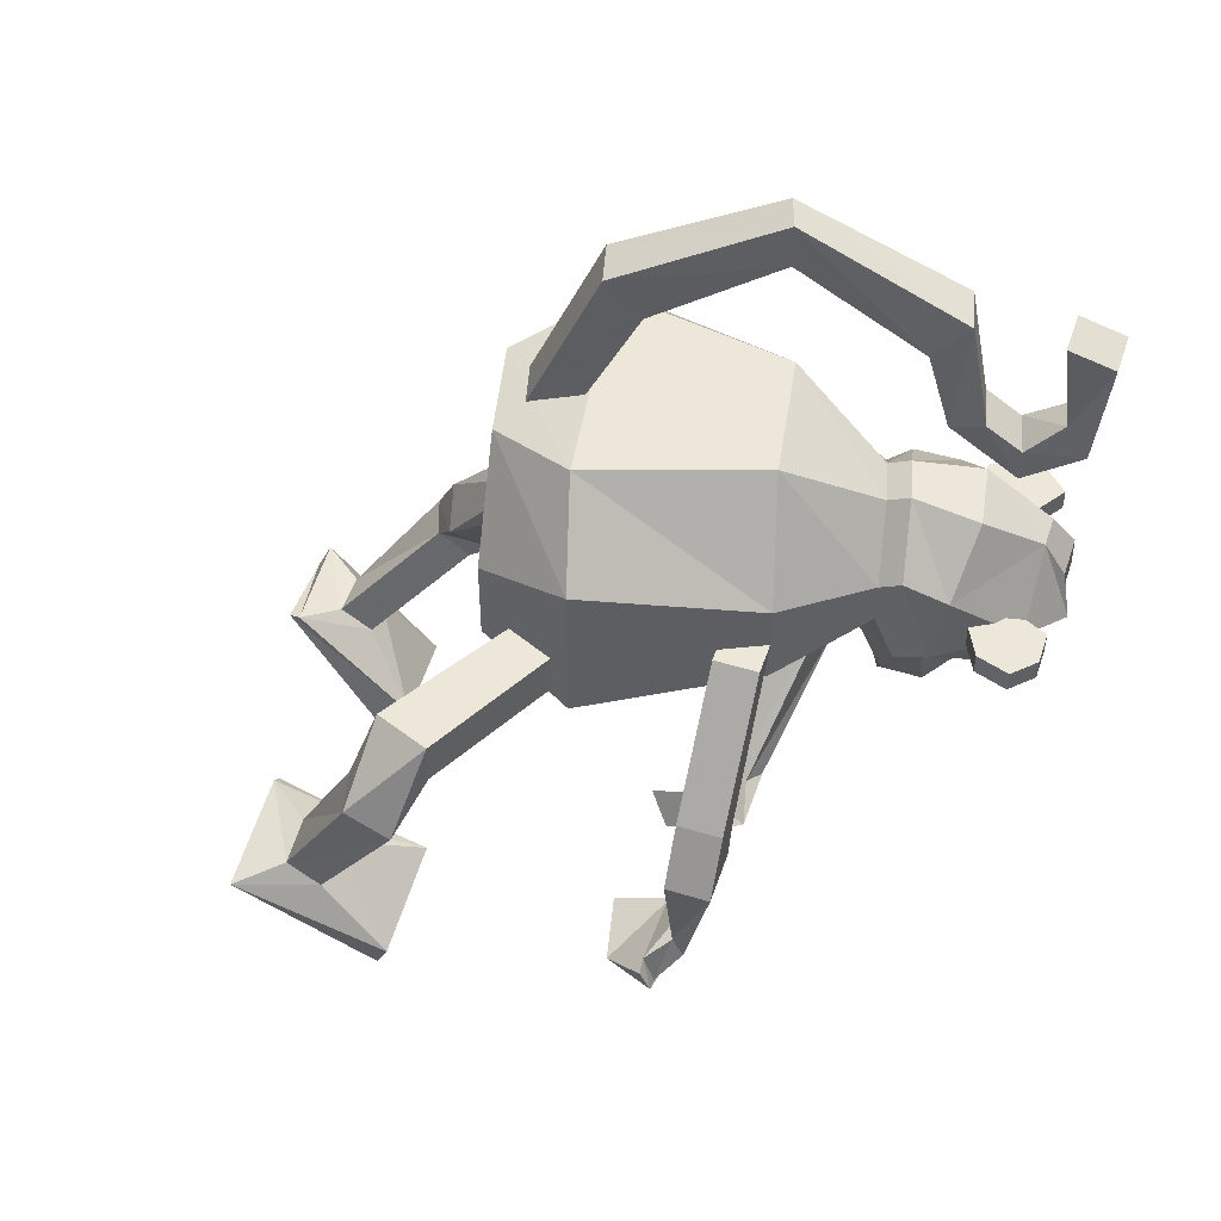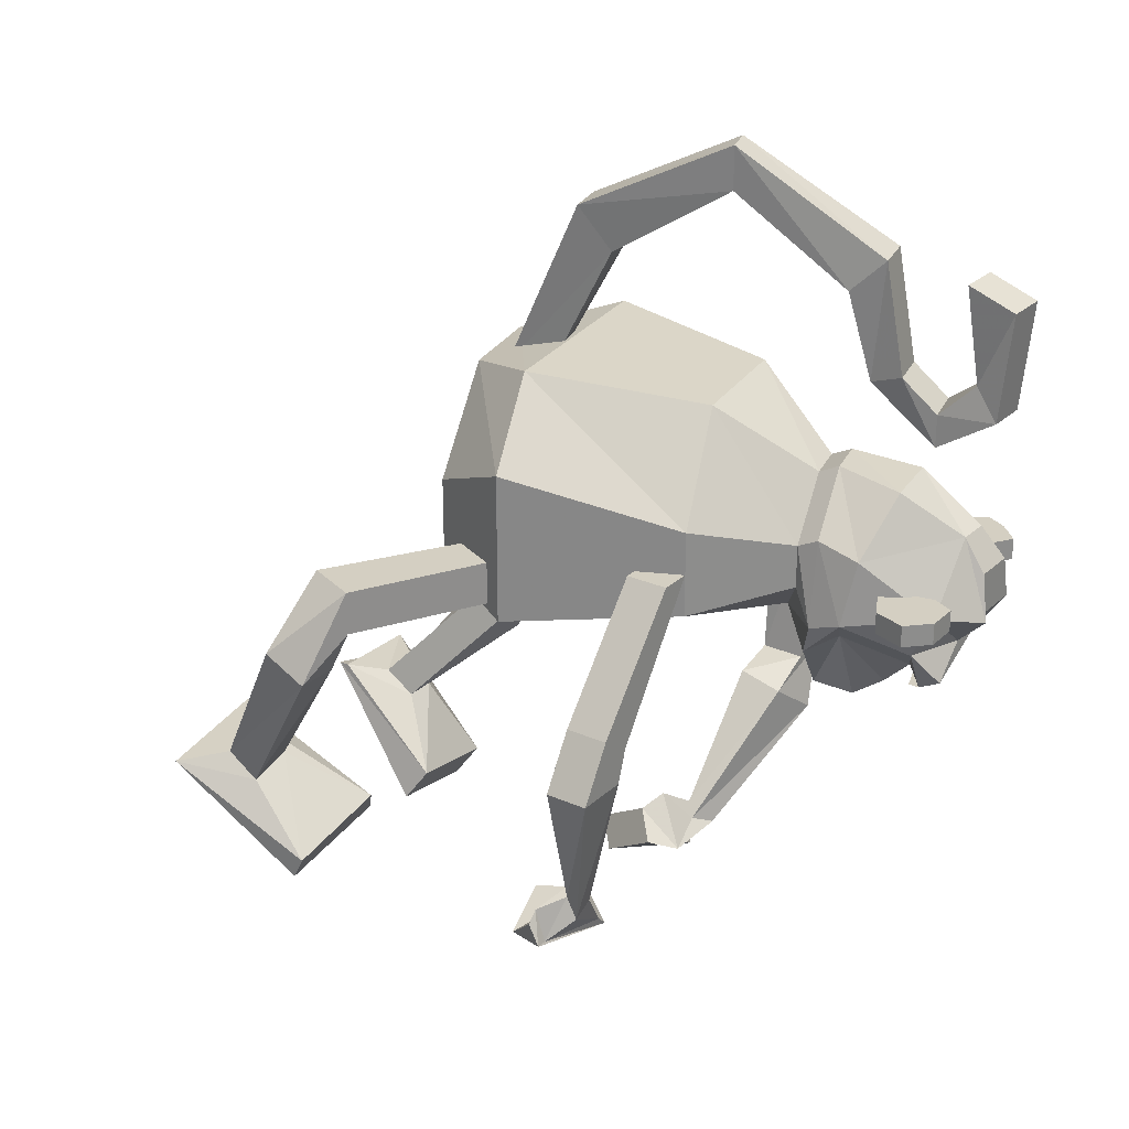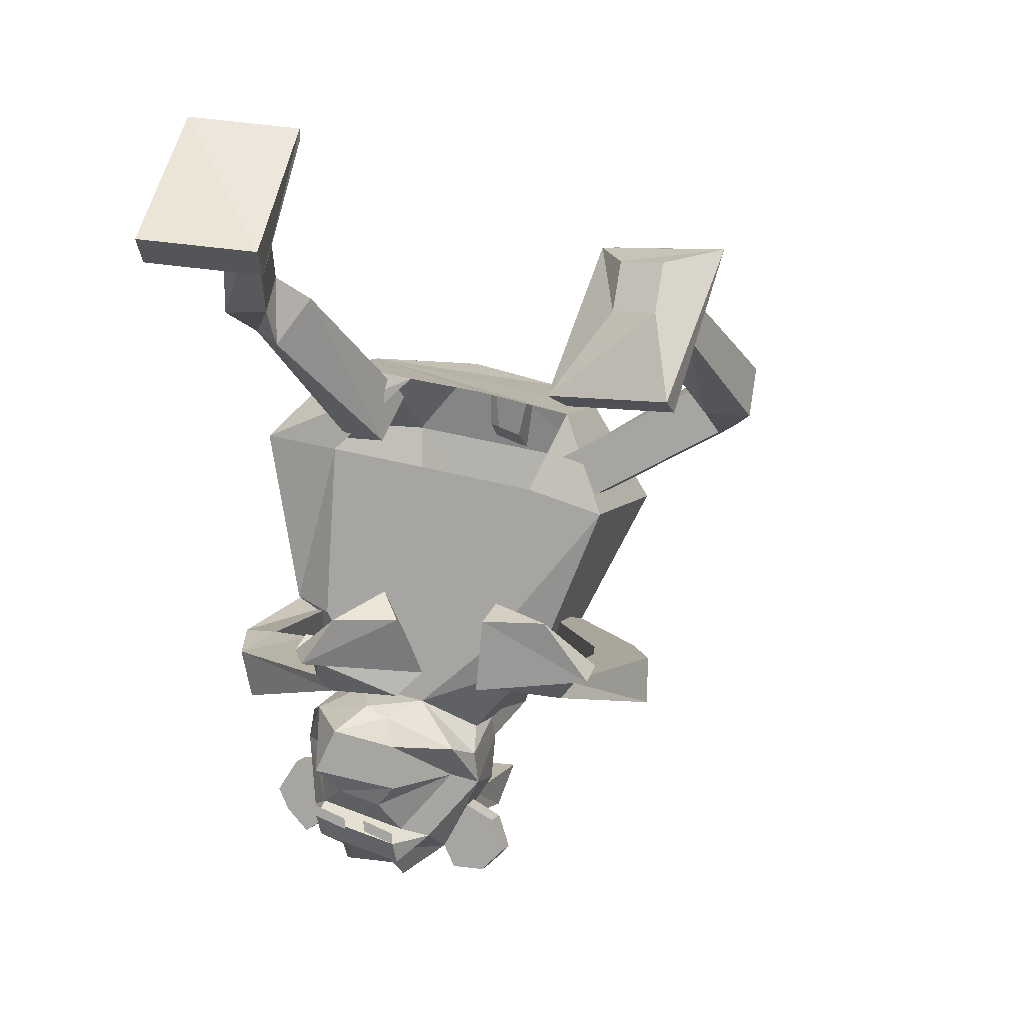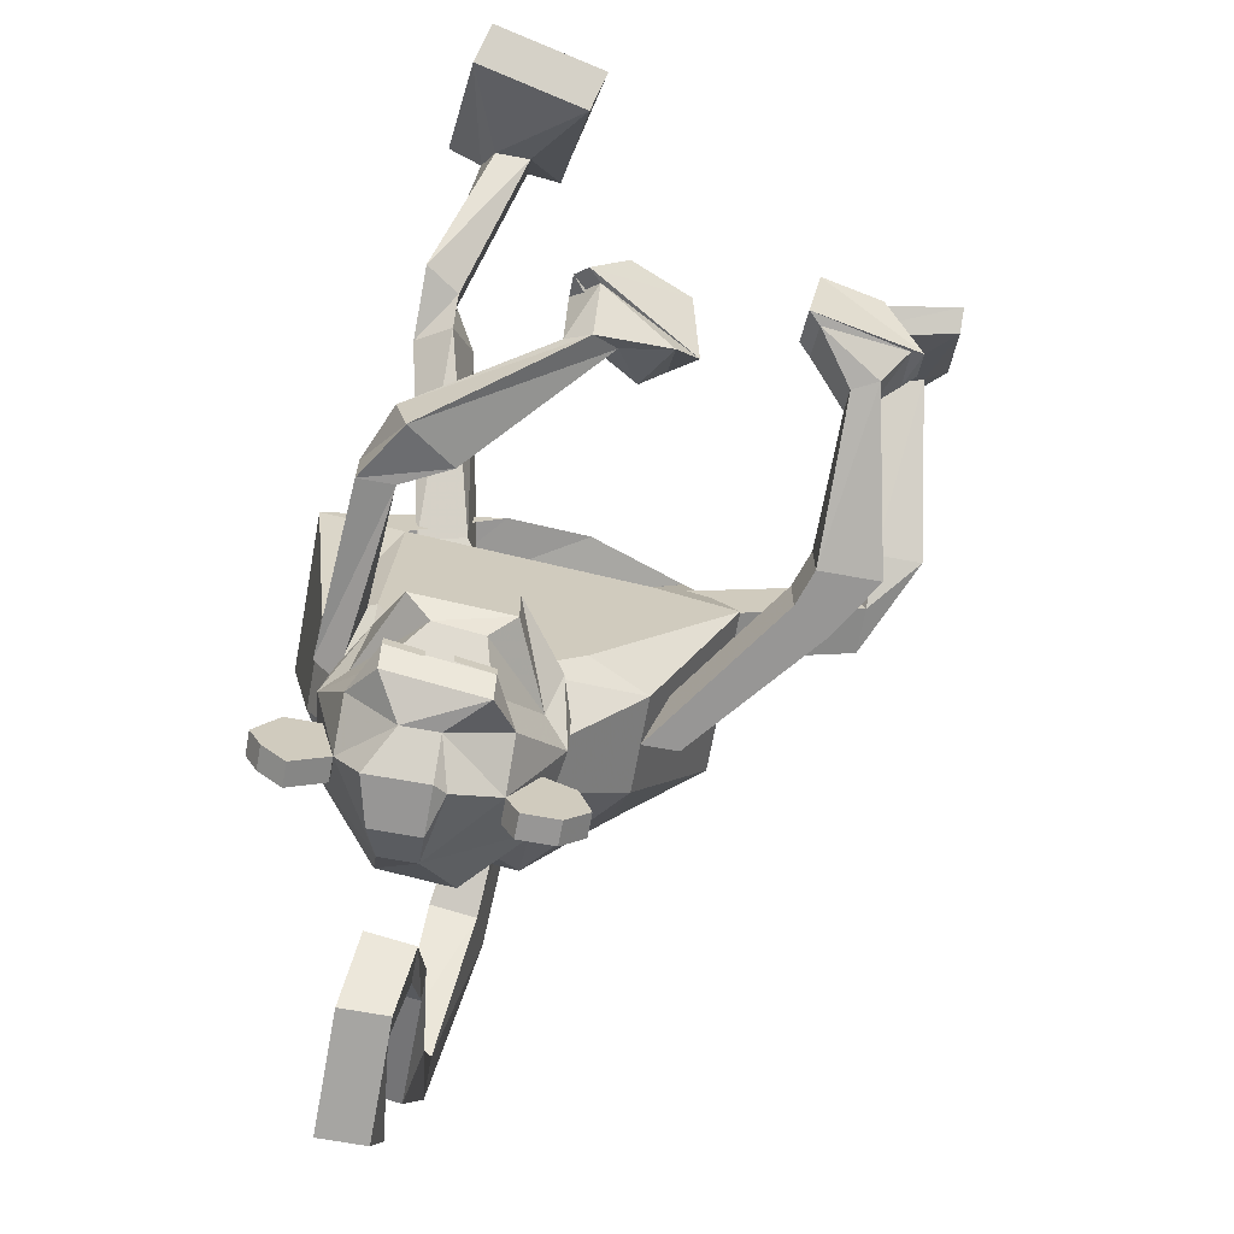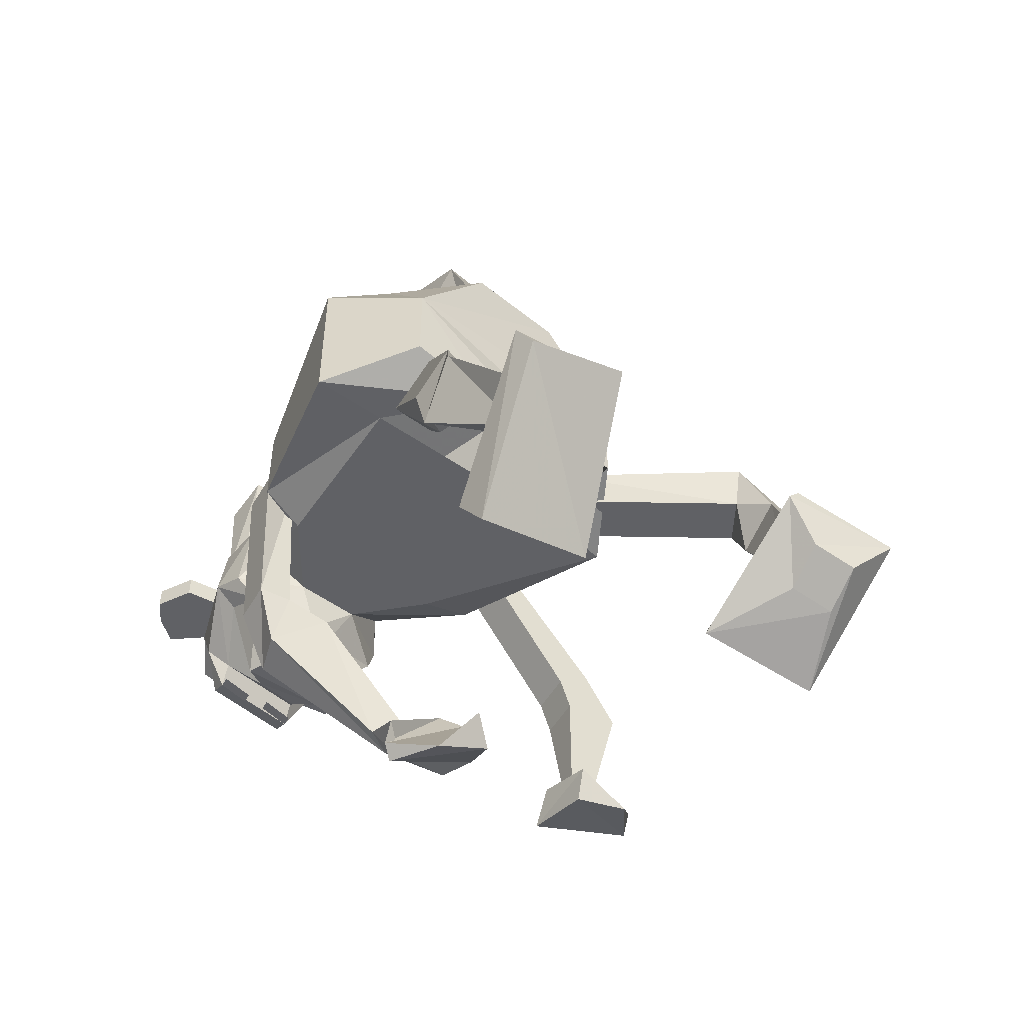
<metadata>
{"format":"obj","ext":"obj","renderer":"f3d","projection":"perspective","resolution":1024,"background":"white","views":[{"elev":50.2,"azim":-71.5,"up":"+Z"},{"elev":25.8,"azim":-54.8,"up":"+Z"},{"elev":8.0,"azim":-158.7,"up":"+Y"},{"elev":-67.9,"azim":169.6,"up":"+Y"},{"elev":-50.3,"azim":150.8,"up":"+Z"}]}
</metadata>
<code>
v 0.08594 -1.43 0.03906
v 0.08594 -1.422 0.03906
v 0.1094 -1.414 0.03906
v 0.1094 -1.422 0.03906
v 0.125 -1.422 0.03906
v 0.125 -1.414 0.03906
v 0.1484 -1.406 0.03906
v 0.1484 -1.414 0.03906
v 0.1641 -1.367 0.07812
v 0.1484 -1.406 0.05469
v 0.125 -1.391 0.03125
v 0.1406 -1.375 0.02344
v 0.1562 -1.336 0.0625
v 0.1797 -1.367 0.09375
v 0.1641 -1.414 0.07031
v 0.08594 -1.422 0.05469
v 0.09375 -1.398 0.03125
v 0.07812 -1.383 0.02344
v 0.125 -1.344 0.02344
v 0.1094 -1.328 0.04688
v 0.125 -1.32 0.07812
v 0.1719 -1.344 0.08594
v 0.1641 -1.344 0.1484
v 0.1719 -1.375 0.1406
v 0.1641 -1.43 0.1016
v 0.1328 -1.445 0.07031
v 0.1484 -1.43 0.04688
v 0.07031 -1.43 0.07031
v 0.03906 -1.391 0.09375
v 0.05469 -1.383 0.07812
v 0.07812 -1.352 0.02344
v 0.09375 -1.336 0.04688
v 0.07812 -1.328 0.07812
v 0.03125 -1.289 0.07812
v 0.1562 -1.266 0.07812
v 0.1562 -1.328 0.1094
v 0.1562 -1.328 0.1406
v 0.1172 -1.336 0.1797
v 0.1172 -1.352 0.1875
v 0.1328 -1.398 0.1797
v 0.1328 -1.445 0.1484
v 0.1484 -1.461 0.09375
v 0.1406 -1.461 0.09375
v 0.1094 -1.445 0.07031
v 0.08594 -1.445 0.04688
v 0.07031 -1.445 0.1016
v 0.04688 -1.398 0.1406
v 0.04688 -1.367 0.1484
v 0.03906 -1.367 0.08594
v 0.04688 -1.359 0.0625
v 0.04688 -1.352 0.1094
v -0.007812 -1.297 0.09375
v -0.0625 -1.18 0.07812
v -0.007812 -1.164 0.07812
v 0.1484 -1.141 0.07812
v 0.1875 -1.258 0.09375
v 0.1875 -1.258 0.1562
v 0.1406 -1.266 0.2266
v 0.08594 -1.344 0.1797
v 0.08594 -1.359 0.1875
v 0.08594 -1.406 0.1797
v 0.1094 -1.445 0.1484
v 0.1406 -1.461 0.125
v 0.1094 -1.461 0.125
v 0.1094 -1.461 0.09375
v 0.1016 -1.469 0.09375
v 0.04688 -1.352 0.1406
v -0.007812 -1.297 0.1562
v -0.0625 -1.18 0.1875
v -0.03125 -1.109 0.1562
v -0.03125 -1.109 0.09375
v 0.0625 -1.461 0.1172
v 0.0625 -1.461 0.1016
v 0.07031 -1.445 0.1172
v 0.03906 -1.461 0.1172
v 0.03906 -1.461 0.1016
v 0.0625 -1.406 0.1016
v 0.0625 -1.406 0.1172
v 0.03125 -1.422 0.1172
v 0.02344 -1.445 0.1172
v 0.02344 -1.445 0.1016
v 0.03125 -1.422 0.1016
v 0.1875 -1.445 0.1016
v 0.1875 -1.445 0.1172
v 0.1641 -1.43 0.1172
v 0.1641 -1.391 0.1016
v 0.2031 -1.43 0.1016
v 0.2031 -1.43 0.1172
v 0.2109 -1.414 0.1172
v 0.1953 -1.391 0.1172
v 0.1641 -1.391 0.1172
v 0.1953 -1.391 0.1016
v 0.2109 -1.414 0.1016
v 0.2031 -1.133 0.07812
v 0.2031 -1.133 0.1875
v 0.1484 -1.141 0.2422
v 0.04688 -1.281 0.2266
v -0.007812 -1.164 0.2422
v 0.02344 -1.102 0.2266
v 0.1484 -1.078 0.1562
v 0.03125 -1.094 0.07812
v 0.08594 -1.086 0.07812
v 0.1484 -1.078 0.09375
v 0.09375 -1.086 0.2266
v 0.0625 -1.188 0.3125
v 0.05469 -1.164 0.3438
v 0.04688 -1.109 0.2188
v 0.05469 -1.141 0.2188
v 0.09375 -1.18 0.3125
v 0.1016 -1.266 0.3672
v 0.07812 -1.273 0.3672
v 0.07812 -1.273 0.3984
v 0.08594 -1.156 0.3438
v 0.07812 -1.102 0.2188
v 0.07812 -1.133 0.2188
v 0.1016 -1.266 0.3984
v 0.125 -1.375 0.3359
v 0.1172 -1.352 0.3125
v 0.08594 -1.359 0.3125
v 0.09375 -1.383 0.3359
v 0.09375 -1.398 0.2578
v 0.125 -1.391 0.2578
v 0.125 -1.367 0.25
v 0.09375 -1.375 0.25
v 0.1016 -1.422 0.2109
v 0.1016 -1.422 0.2344
v 0.1328 -1.414 0.2344
v 0.1328 -1.414 0.2109
v 0.1406 -1.461 0.2344
v 0.1094 -1.461 0.2344
v 0.1094 -1.445 0.2578
v 0.1328 -1.445 0.2578
v 0.1328 -1.438 0.3281
v 0.1406 -1.469 0.3125
v 0.1094 -1.469 0.3125
v 0.1016 -1.438 0.3281
v 0.1797 -1.297 -0.007812
v 0.1562 -1.297 -0.007812
v 0.125 -1.297 -0.02344
v 0.1562 -1.305 -0.04688
v 0.1797 -1.266 -0.007812
v 0.1875 -1.258 0.1094
v 0.1875 -1.289 0.1094
v 0.1719 -1.297 0.1172
v 0.1562 -1.266 -0.007812
v 0.125 -1.266 -0.01562
v 0.05469 -1.266 -0.09375
v 0.04688 -1.273 -0.1016
v 0.0625 -1.281 -0.1094
v 0.1641 -1.273 -0.04688
v 0.1641 -1.266 0.1172
v 0.07812 -1.273 -0.1016
v 0.07812 -1.242 -0.1172
v 0.03125 -1.258 -0.07812
v 0.01562 -1.281 -0.1094
v 0.0625 -1.258 -0.1328
v 0.04688 -1.227 -0.1406
v 0.007812 -1.227 -0.125
v 0.02344 -1.211 -0.1094
v 0.01562 -1.25 -0.08594
v 0.07812 -1.25 -0.1328
v 0.07031 -1.258 -0.1406
v 0 -1.266 -0.1016
v 0.1406 -1.133 0.08594
v 0.1094 -1.133 0.07812
v 0.1406 -1.055 -0.03125
v 0.1641 -1.047 -0.01562
v 0.1328 -1.102 0.1094
v 0.1562 -1.016 0.007812
v 0.1016 -1.102 0.1016
v 0.125 -1.023 -0.007812
v 0.1406 -1.008 -0.03125
v 0.1406 -1.031 -0.04688
v 0.1641 -1.031 -0.0625
v 0.1641 -1 -0.02344
v 0.1406 -0.9375 -0.1094
v 0.1094 -0.9375 -0.1094
v 0.1094 -0.9609 -0.125
v 0.1328 -0.9609 -0.125
v 0.1562 -0.9922 -0.1875
v 0.1641 -0.9062 -0.1094
v 0.08594 -0.9141 -0.1016
v 0.07812 -1 -0.1719
v 0.07031 -0.9844 -0.1953
v 0.1484 -0.9766 -0.2109
v 0.1562 -0.8984 -0.125
v 0.08594 -0.9062 -0.1016
v -0.03125 -1.18 0.08594
v -0.03125 -1.18 0.1172
v -0.1484 -1.117 0.1172
v -0.1484 -1.117 0.08594
v -0.01562 -1.148 0.08594
v -0.1328 -1.086 0.08594
v -0.01562 -1.148 0.1172
v -0.1328 -1.078 0.1172
v -0.1797 -1.07 0.07031
v -0.1797 -1.102 0.05469
v -0.1484 -1.102 0.05469
v -0.1484 -1.062 0.07031
v -0.1328 -1.016 -0.02344
v -0.1641 -1.016 -0.03125
v -0.1641 -1.039 -0.04688
v -0.1328 -1.039 -0.03906
v -0.09375 -1.086 -0.07812
v -0.1094 -0.9844 -0.02344
v -0.1875 -0.9844 -0.03906
v -0.1719 -1.086 -0.09375
v -0.1719 -1.078 -0.1094
v -0.08594 -1.078 -0.09375
v -0.1016 -0.9844 -0.03125
v -0.125 -0.9922 -0.0625
v -0.1562 -0.9922 -0.07031
v -0.125 -1.023 -0.07812
v -0.1562 -1.023 -0.08594
v -0.125 -1.297 0
v -0.08594 -1.297 0
v -0.07812 -1.297 0.02344
v -0.1016 -1.297 0.03906
v -0.125 -1.266 0
v -0.1016 -1.266 -0.09375
v -0.1016 -1.273 -0.1094
v -0.08594 -1.273 -0.1016
v -0.08594 -1.266 0
v -0.07812 -1.266 0.02344
v -0.007812 -1.266 0.125
v -0.007812 -1.297 0.125
v -0.03125 -1.297 0.125
v -0.1016 -1.266 0.03906
v -0.08594 -1.266 -0.08594
v -0.1172 -1.25 -0.1016
v -0.1172 -1.258 -0.125
v -0.0625 -1.266 -0.1328
v -0.0625 -1.25 -0.1094
v -0.03125 -1.266 0.125
v -0.0625 -1.211 -0.125
v -0.0625 -1.219 -0.1484
v -0.1016 -1.219 -0.1406
v -0.05469 -1.25 -0.1172
v -0.05469 -1.266 -0.1406
v -0.125 -1.258 -0.125
v -0.125 -1.25 -0.1094
f 1 2 3
f 1 3 4
f 5 6 7
f 5 7 8
f 9 10 11
f 9 11 12
f 9 12 13
f 10 15 8
f 10 8 16
f 10 16 17
f 10 17 11
f 11 17 18
f 11 18 12
f 12 18 19
f 12 19 13
f 13 19 20
f 15 26 27
f 15 27 8
f 8 27 1
f 8 1 16
f 16 1 28
f 16 30 17
f 17 30 18
f 18 30 31
f 18 31 19
f 19 31 32
f 19 32 20
f 26 44 45
f 26 45 27
f 27 45 1
f 1 45 28
f 28 45 44
f 30 50 31
f 31 50 32
f 73 76 77
f 73 77 46
f 76 81 77
f 77 81 82
f 25 86 83
f 83 86 87
f 86 92 93
f 86 93 87
f 147 152 153
f 147 153 154
f 147 154 148
f 148 154 155
f 148 155 149
f 149 155 156
f 149 156 152
f 157 158 159
f 157 159 160
f 157 160 161
f 157 161 162
f 157 162 158
f 158 162 163
f 158 163 159
f 159 163 160
f 160 163 155
f 160 155 154
f 160 154 161
f 161 154 153
f 161 153 162
f 162 153 156
f 162 156 163
f 163 156 155
f 152 156 153
f 176 179 180
f 176 180 181
f 176 181 177
f 177 181 182
f 177 182 178
f 178 182 183
f 178 183 179
f 179 183 180
f 180 183 184
f 180 184 185
f 180 185 181
f 181 185 186
f 181 186 182
f 182 186 187
f 182 187 183
f 183 187 184
f 184 187 186
f 184 186 185
f 200 203 204
f 200 204 205
f 200 205 201
f 201 205 206
f 201 206 202
f 202 206 207
f 202 207 203
f 203 207 204
f 204 207 208
f 204 208 209
f 204 209 205
f 205 209 210
f 205 210 206
f 206 210 211
f 206 211 212
f 206 212 208
f 206 208 207
f 211 213 214
f 211 214 212
f 212 214 208
f 208 214 209
f 209 214 213
f 209 213 210
f 210 213 211
f 220 229 230
f 220 230 231
f 220 231 221
f 221 231 232
f 221 232 222
f 222 232 233
f 222 233 229
f 235 236 237
f 235 237 238
f 235 238 239
f 235 239 236
f 236 239 240
f 236 240 237
f 237 240 241
f 237 241 238
f 238 241 233
f 238 233 232
f 238 232 239
f 239 232 231
f 239 231 240
f 240 231 230
f 240 230 241
f 241 230 233
f 233 230 229
f 9 13 14
f 9 14 10
f 10 14 15
f 13 20 21
f 13 21 22
f 13 22 14
f 14 22 23
f 14 23 24
f 14 24 25
f 14 25 15
f 15 25 26
f 16 28 29
f 16 29 30
f 20 32 33
f 20 33 21
f 21 33 34
f 21 34 35
f 21 35 36
f 21 36 22
f 22 36 23
f 23 36 37
f 23 37 38
f 23 38 39
f 23 39 24
f 24 39 40
f 24 40 41
f 24 41 25
f 25 41 42
f 25 42 26
f 26 42 43
f 26 43 44
f 28 44 46
f 28 46 29
f 29 46 47
f 29 47 48
f 29 48 49
f 29 49 50
f 29 50 30
f 32 50 33
f 33 50 49
f 33 49 51
f 33 51 52
f 33 52 34
f 34 52 53
f 34 53 54
f 34 54 35
f 35 54 55
f 35 55 56
f 35 56 36
f 36 56 37
f 37 56 57
f 37 57 38
f 38 57 58
f 38 58 59
f 38 59 60
f 38 60 39
f 39 60 61
f 39 61 40
f 40 61 62
f 40 62 41
f 41 62 63
f 41 63 42
f 42 63 43
f 43 63 64
f 43 64 65
f 43 65 44
f 44 65 66
f 44 66 46
f 46 66 62
f 46 62 47
f 47 62 61
f 47 61 60
f 47 60 48
f 48 60 59
f 48 59 67
f 48 67 49
f 49 67 51
f 51 67 68
f 51 68 52
f 52 68 69
f 52 69 53
f 53 69 70
f 53 70 71
f 53 71 54
f 72 73 46
f 72 46 74
f 72 74 75
f 72 75 73
f 73 75 76
f 46 77 74
f 74 77 78
f 74 78 79
f 74 79 80
f 74 80 75
f 75 80 76
f 76 80 81
f 77 82 78
f 78 82 79
f 79 82 81
f 79 81 80
f 25 83 84
f 25 84 85
f 25 85 86
f 83 87 88
f 83 88 84
f 84 88 85
f 85 88 89
f 85 89 90
f 85 90 91
f 85 91 86
f 86 91 92
f 87 93 89
f 87 89 88
f 93 92 90
f 93 90 89
f 92 91 90
f 64 62 66
f 64 66 65
f 55 94 56
f 56 94 57
f 57 94 95
f 57 95 58
f 58 95 96
f 58 96 97
f 58 97 59
f 59 97 67
f 67 97 68
f 68 97 98
f 68 98 69
f 69 98 99
f 69 99 70
f 70 99 100
f 70 100 71
f 71 100 101
f 101 100 102
f 102 100 103
f 102 103 94
f 102 94 55
f 96 98 97
f 98 96 104
f 98 104 99
f 99 104 100
f 100 104 96
f 100 96 95
f 100 95 103
f 103 95 94
f 105 106 107
f 105 107 108
f 105 108 109
f 105 109 110
f 105 110 111
f 105 111 106
f 106 111 112
f 106 112 113
f 106 113 114
f 106 114 107
f 113 109 115
f 113 115 114
f 109 108 115
f 112 116 113
f 113 116 109
f 109 116 110
f 110 116 117
f 110 117 118
f 110 118 111
f 111 118 119
f 111 119 112
f 112 119 120
f 112 120 116
f 116 120 117
f 117 120 121
f 117 121 122
f 117 122 118
f 118 122 123
f 118 123 119
f 119 123 124
f 119 124 120
f 120 124 121
f 121 124 125
f 121 125 126
f 121 126 122
f 122 126 127
f 122 127 123
f 123 127 128
f 123 128 124
f 124 128 125
f 125 128 129
f 125 129 130
f 125 130 126
f 126 130 131
f 126 131 127
f 127 131 132
f 127 132 128
f 128 132 129
f 129 132 133
f 129 133 134
f 129 134 130
f 130 134 135
f 130 135 131
f 131 135 136
f 131 136 132
f 132 136 133
f 133 136 135
f 133 135 134
f 63 62 64
f 137 138 139
f 137 139 140
f 137 140 141
f 137 141 142
f 137 142 143
f 137 143 138
f 138 143 144
f 138 144 145
f 138 145 146
f 138 146 139
f 139 146 147
f 139 147 148
f 139 148 140
f 140 148 149
f 140 149 150
f 140 150 141
f 141 150 145
f 141 145 151
f 141 151 142
f 142 151 143
f 143 151 144
f 144 151 145
f 145 150 146
f 146 150 152
f 146 152 147
f 149 152 150
f 164 165 166
f 164 166 167
f 164 167 168
f 168 167 169
f 168 169 170
f 170 169 171
f 170 171 165
f 165 171 166
f 166 171 172
f 166 172 173
f 166 173 167
f 167 173 174
f 167 174 169
f 169 174 175
f 169 175 171
f 171 175 172
f 172 175 176
f 172 176 177
f 172 177 173
f 173 177 178
f 173 178 174
f 174 178 179
f 174 179 175
f 175 179 176
f 188 189 190
f 188 190 191
f 188 191 192
f 192 191 193
f 192 193 194
f 194 193 195
f 194 195 189
f 189 195 190
f 190 195 196
f 190 196 197
f 190 197 191
f 191 197 198
f 191 198 193
f 193 198 199
f 193 199 195
f 195 199 196
f 196 199 200
f 196 200 201
f 196 201 197
f 197 201 202
f 197 202 198
f 198 202 203
f 198 203 199
f 199 203 200
f 215 216 217
f 215 217 218
f 215 218 219
f 215 219 220
f 215 220 221
f 215 221 216
f 216 221 222
f 216 222 223
f 216 223 224
f 216 224 217
f 217 224 225
f 217 225 226
f 217 226 218
f 218 226 227
f 218 227 228
f 218 228 219
f 219 228 223
f 219 223 229
f 219 229 220
f 222 229 223
f 223 228 224
f 224 228 234
f 224 234 225
f 225 234 226
f 226 234 227
f 227 234 228

</code>
